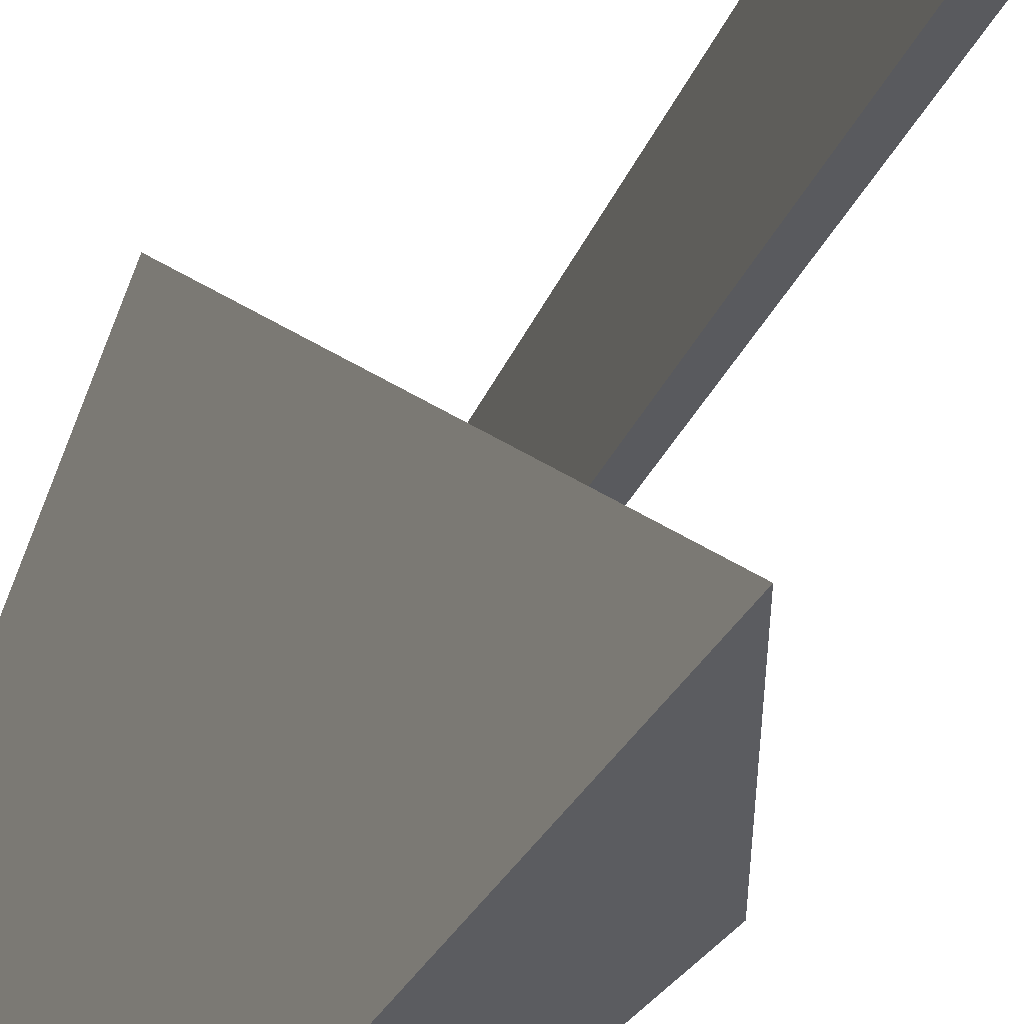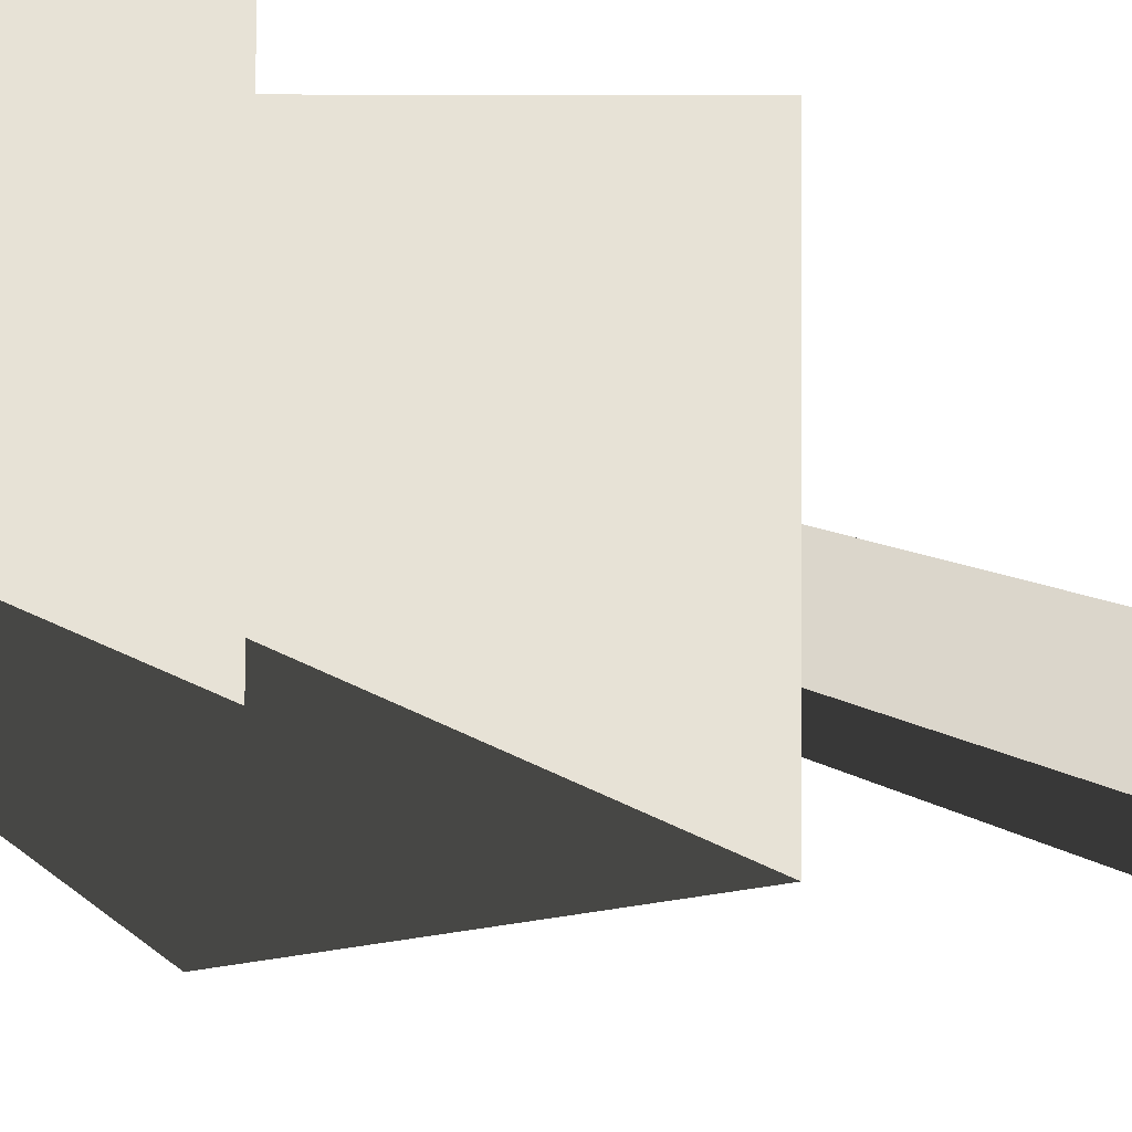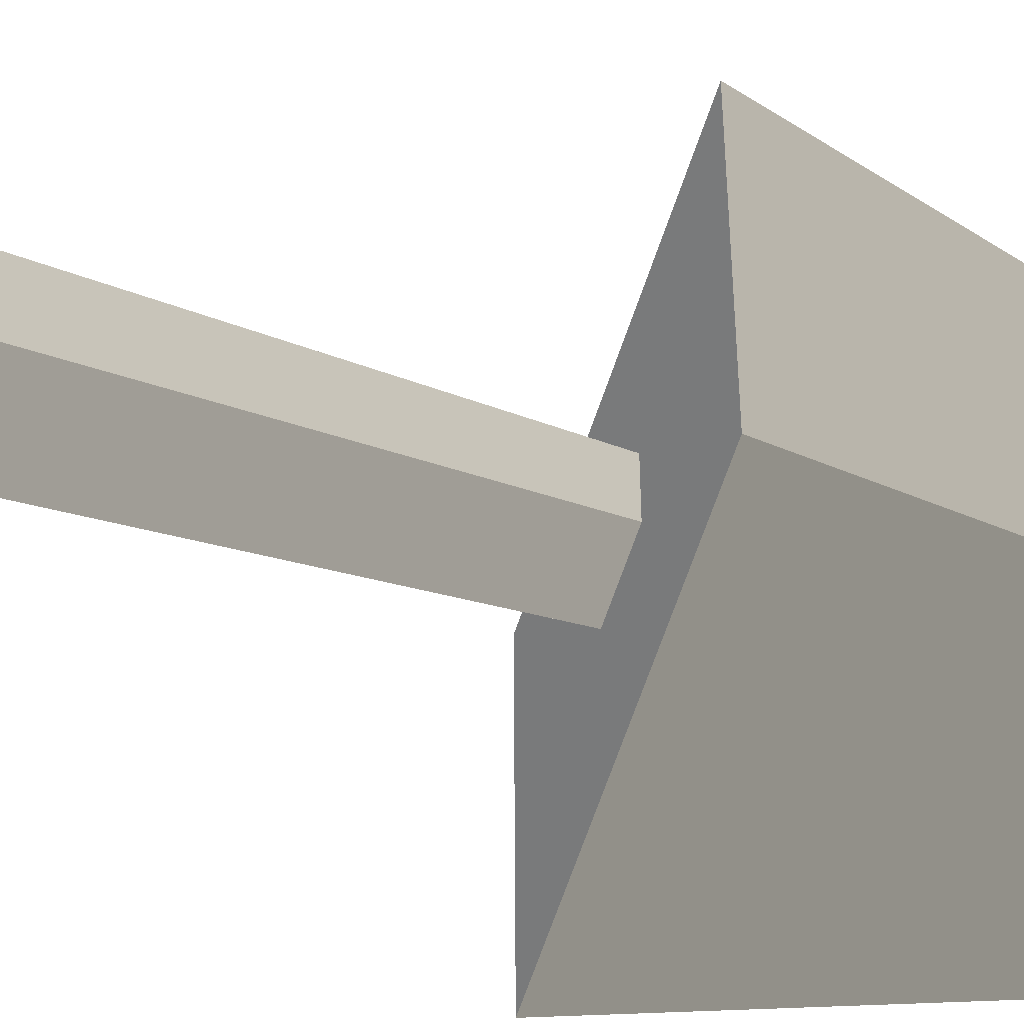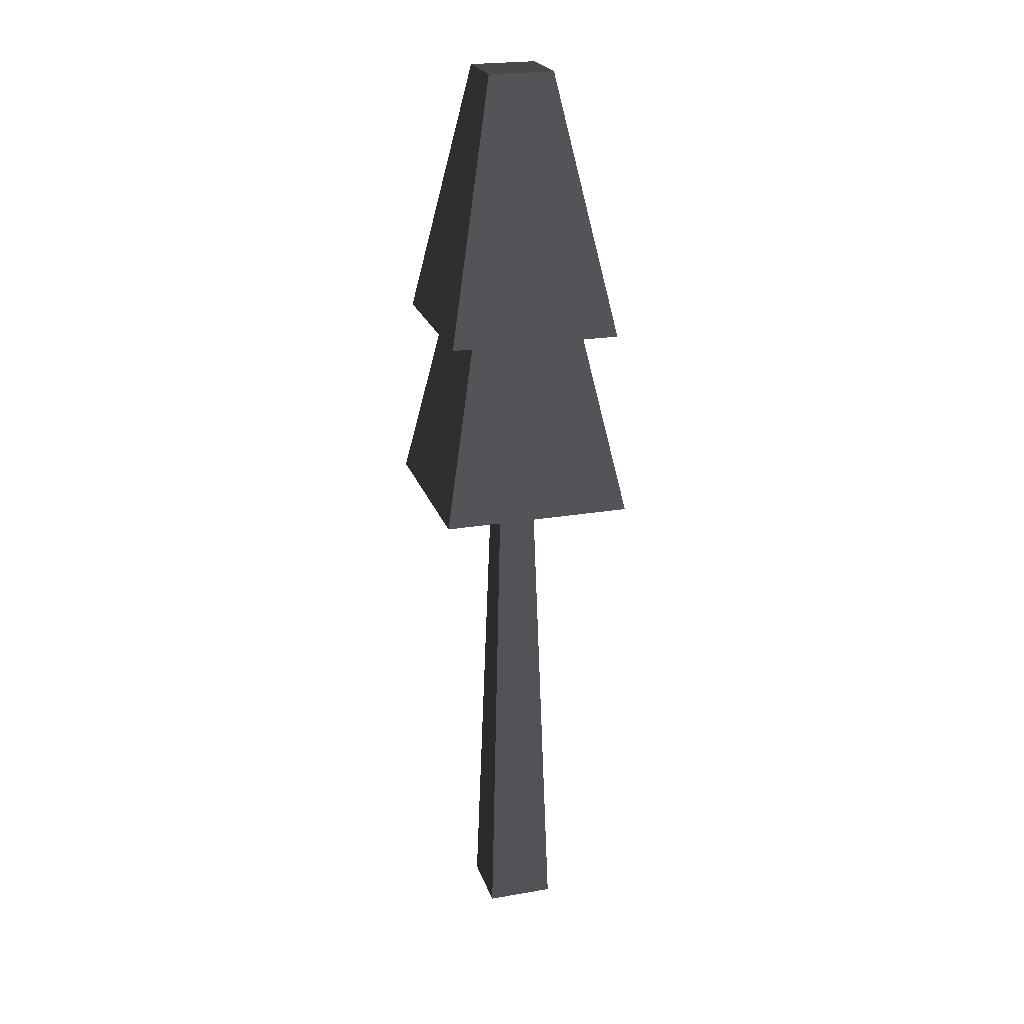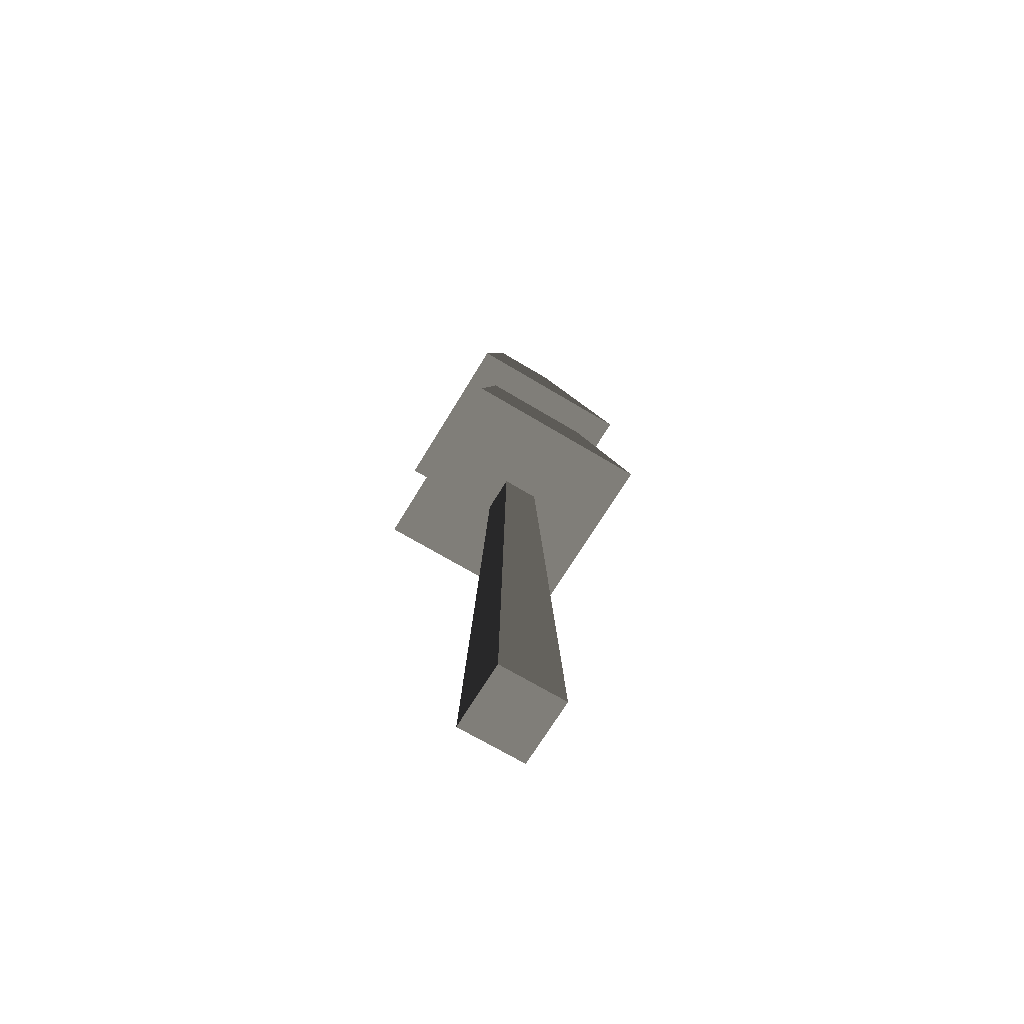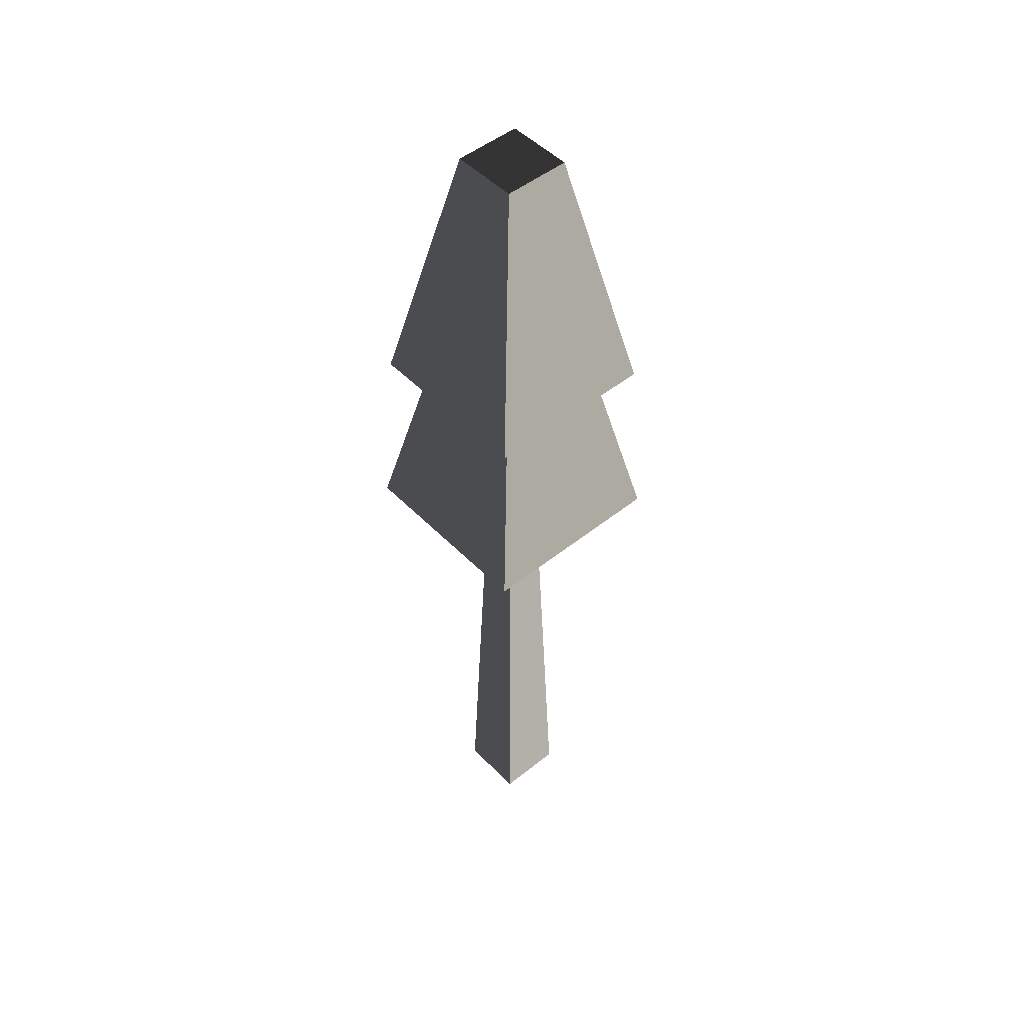
<metadata>
{"format":"obj","ext":"obj","renderer":"f3d","projection":"perspective","resolution":1024,"background":"white","views":[{"elev":59.7,"azim":31.1,"up":"+Y"},{"elev":-14.0,"azim":38.6,"up":"+Y"},{"elev":-58.0,"azim":-107.5,"up":"+Y"},{"elev":23.0,"azim":-106.8,"up":"+Z"},{"elev":-69.1,"azim":58.4,"up":"+Z"},{"elev":49.1,"azim":-42.2,"up":"+Z"}]}
</metadata>
<code>
v -0.3937 0.401 0.6232
v 0.401 0.3937 0.6232
v 0.1536 0.1508 1.815
v -0.1508 0.1536 1.815
v 0.401 0.3937 0.6232
v 0.3937 -0.401 0.6232
v 0.1508 -0.1536 1.815
v 0.1536 0.1508 1.815
v 0.3937 -0.401 0.6232
v -0.401 -0.3937 0.6232
v -0.1536 -0.1508 1.815
v 0.1508 -0.1536 1.815
v -0.401 -0.3937 0.6232
v -0.3937 0.401 0.6232
v -0.1508 0.1536 1.815
v -0.1536 -0.1508 1.815
v 0.1508 -0.1536 1.815
v -0.1536 -0.1508 1.815
v -0.1508 0.1536 1.815
v 0.1536 0.1508 1.815
v -0.4375 0.4456 -0.2402
v 0.4456 0.4375 -0.2402
v 0.2664 0.2615 0.6232
v -0.2615 0.2664 0.6232
v 0.4456 0.4375 -0.2402
v 0.4375 -0.4456 -0.2402
v 0.2615 -0.2664 0.6232
v 0.2664 0.2615 0.6232
v 0.4375 -0.4456 -0.2402
v -0.4456 -0.4375 -0.2402
v -0.2664 -0.2615 0.6232
v 0.2615 -0.2664 0.6232
v -0.4456 -0.4375 -0.2402
v -0.4375 0.4456 -0.2402
v -0.2615 0.2664 0.6232
v -0.2664 -0.2615 0.6232
v -0.1562 0.1591 -2.582
v 0.1591 0.1562 -2.582
v 0.08353 0.08202 -0.2402
v -0.08202 0.08353 -0.2402
v 0.1591 0.1562 -2.582
v 0.1562 -0.1591 -2.582
v 0.08201 -0.08353 -0.2402
v 0.08353 0.08202 -0.2402
v 0.1562 -0.1591 -2.582
v -0.1591 -0.1562 -2.582
v -0.08353 -0.08201 -0.2402
v 0.08201 -0.08353 -0.2402
v -0.1591 -0.1562 -2.582
v -0.1562 0.1591 -2.582
v -0.08202 0.08353 -0.2402
v -0.08353 -0.08201 -0.2402
v 0.1591 0.1562 -2.582
v -0.1562 0.1591 -2.582
v -0.1591 -0.1562 -2.582
v 0.1562 -0.1591 -2.582
v 0.4456 0.4375 -0.2402
v -0.4375 0.4456 -0.2402
v -0.4456 -0.4375 -0.2402
v 0.4375 -0.4456 -0.2402
v 0.401 0.3937 0.6232
v -0.3937 0.401 0.6232
v -0.401 -0.3937 0.6232
v 0.3937 -0.401 0.6232
g PineTree1_(2)_905_138
f 1 3 2
f 1 4 3
f 5 7 6
f 5 8 7
f 9 11 10
f 9 12 11
f 13 15 14
f 13 16 15
f 17 19 18
f 17 20 19
f 21 23 22
f 21 24 23
f 25 27 26
f 25 28 27
f 29 31 30
f 29 32 31
f 33 35 34
f 33 36 35
f 37 39 38
f 37 40 39
f 41 43 42
f 41 44 43
f 45 47 46
f 45 48 47
f 49 51 50
f 49 52 51
f 53 55 54
f 53 56 55
f 57 59 58
f 57 60 59
f 61 63 62
f 61 64 63

</code>
